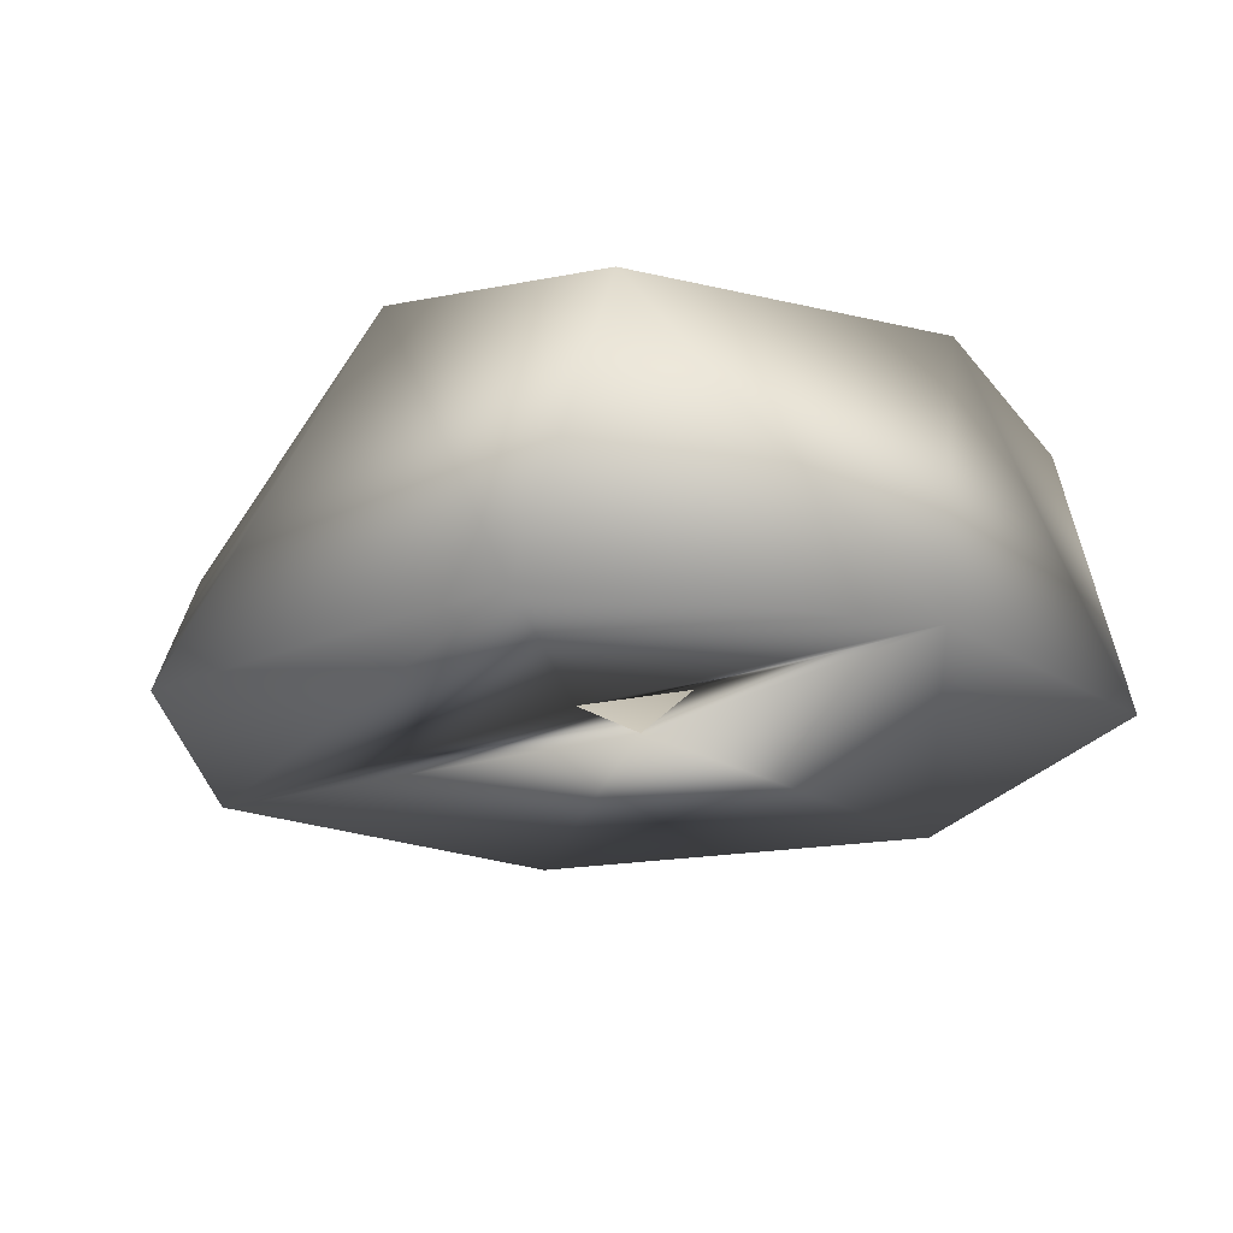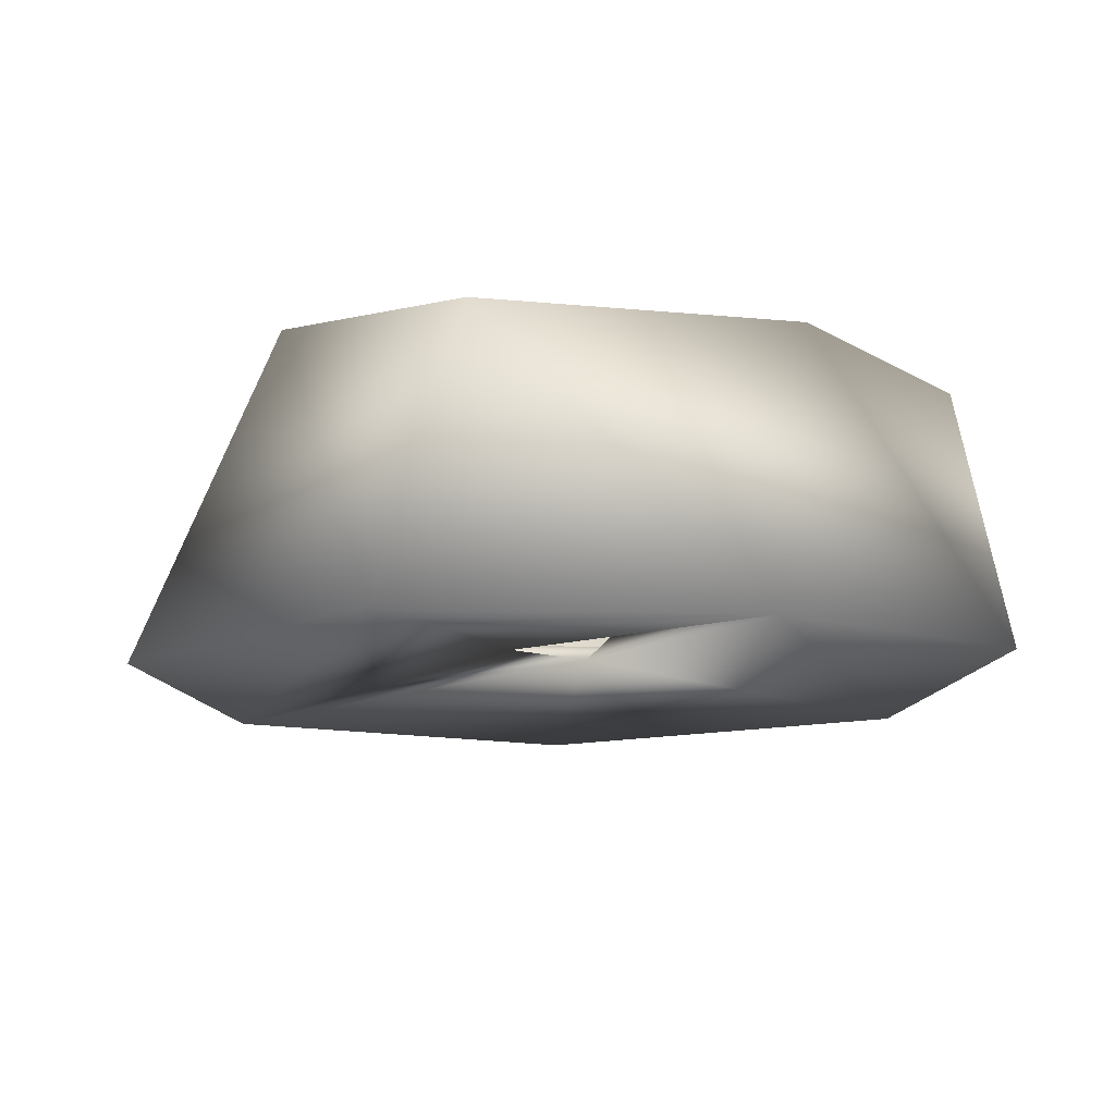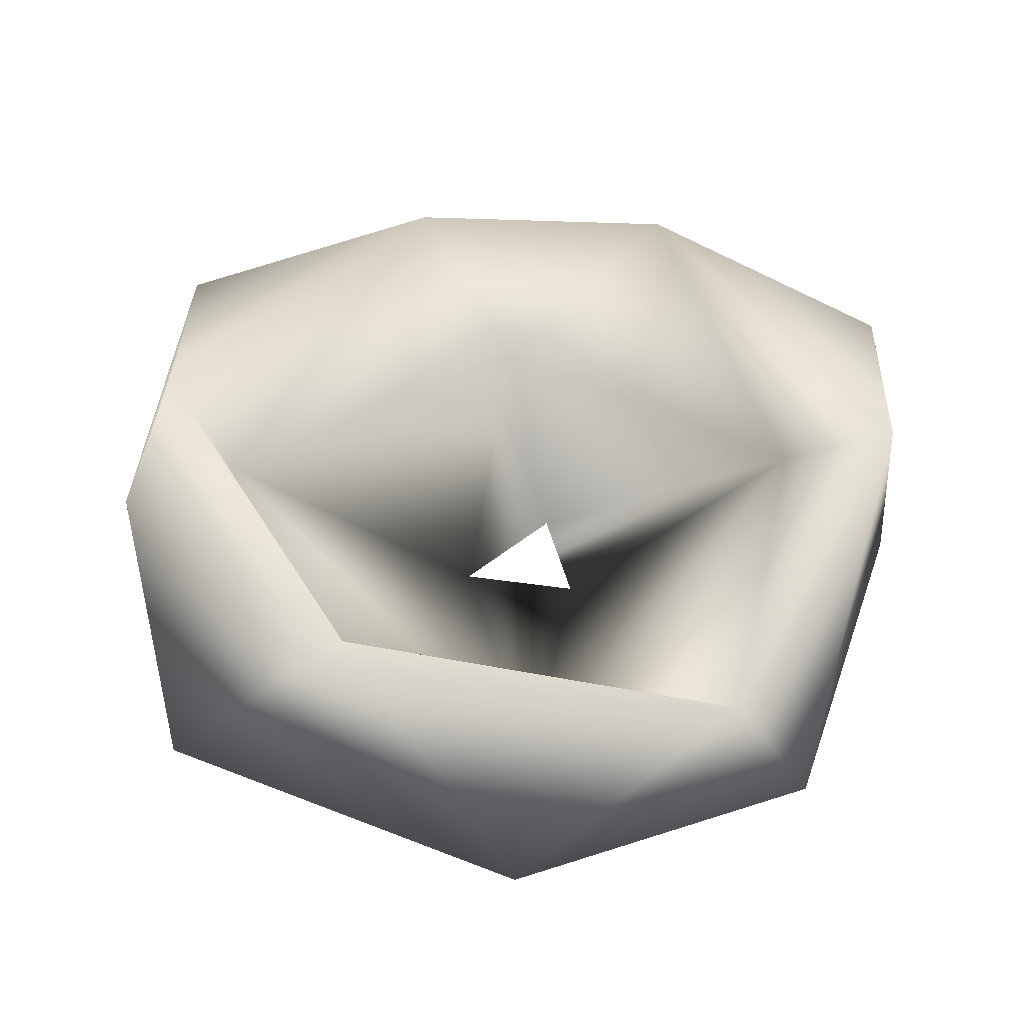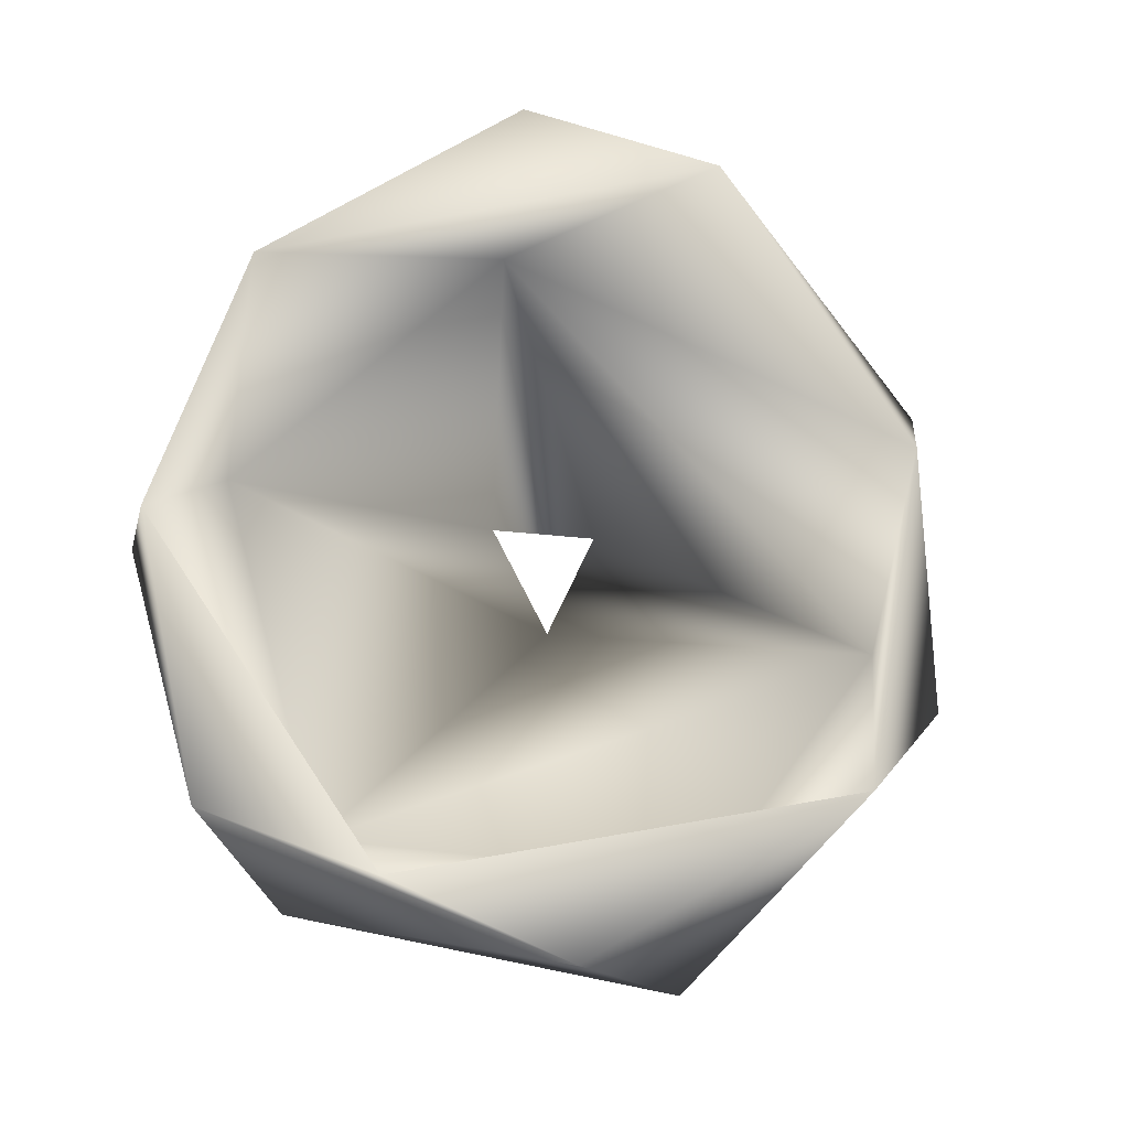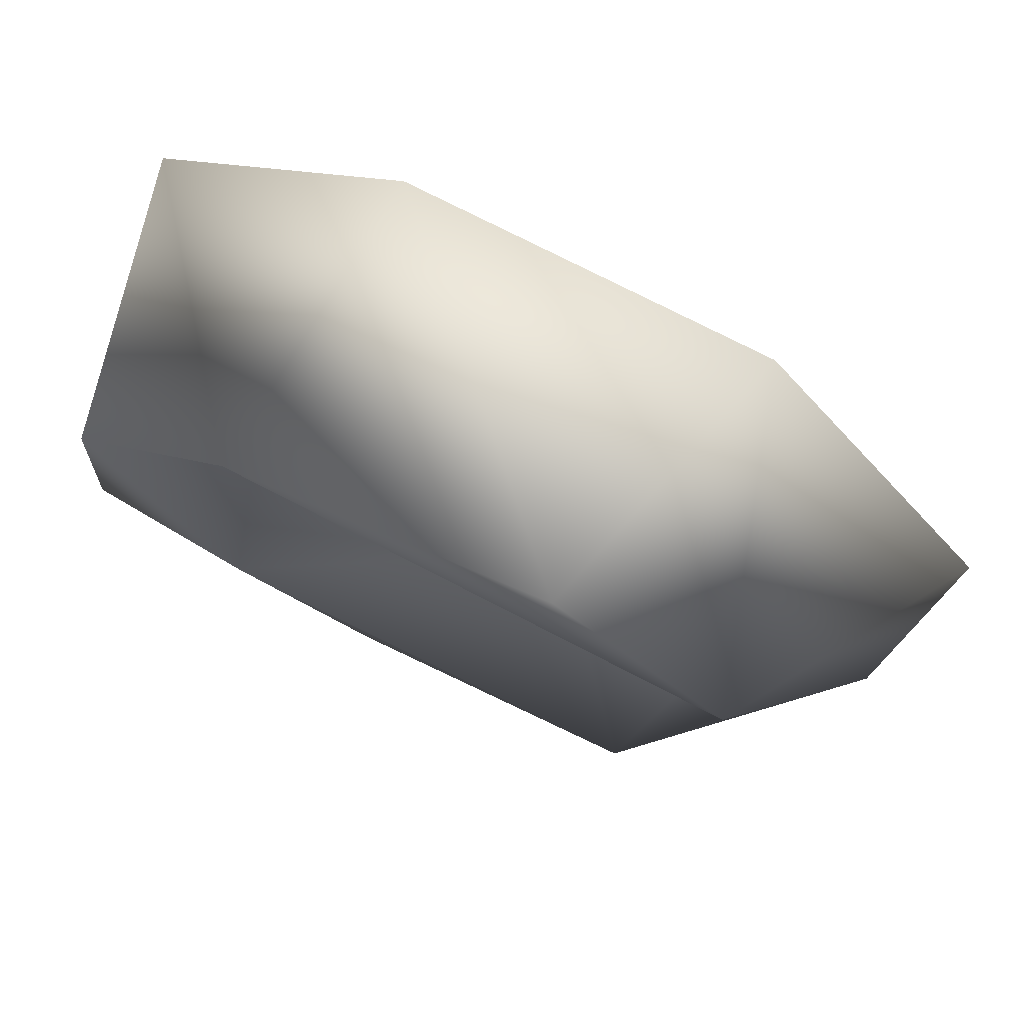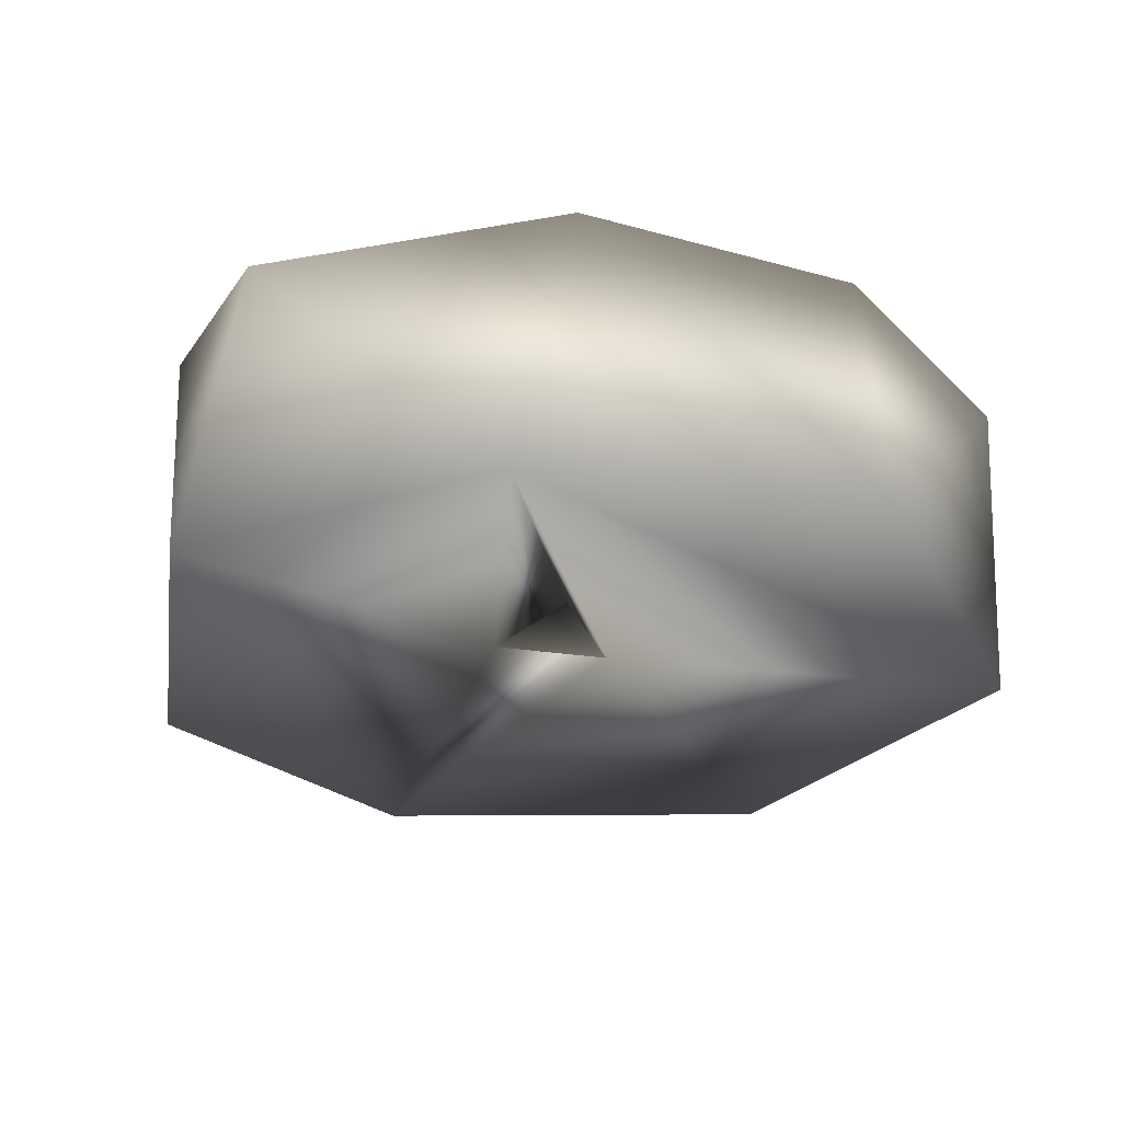
<metadata>
{"format":"obj","ext":"obj","renderer":"f3d","projection":"perspective","resolution":1024,"background":"white","views":[{"elev":-19.8,"azim":-12.8,"up":"+Y"},{"elev":-12.5,"azim":-2.8,"up":"+Y"},{"elev":40.1,"azim":-125.8,"up":"+Y"},{"elev":73.2,"azim":161.8,"up":"+Y"},{"elev":78.7,"azim":-154.3,"up":"+Z"},{"elev":-26.6,"azim":27.2,"up":"+Y"}]}
</metadata>
<code>
o my_mesh_Bowl.001
v 0.8642 -3.793 -2.563
v -2.915 -4.067 1.479
v 7.272 -5.688 18.97
v -20.59 -5.088 2.746
v -16.5 -5.662 -12.04
v -18.71 0.9186 -0.49
v -13.62 -1.857 -8.974
v 0.2836 -5.395 -21.2
v -2.531 -1.097 -16.86
v -9.676 7.322 -16.65
v -13.13 7.493 13.76
v -3.04 -2.026 16.51
v -8.95 -5.454 18.78
v -5.3 7.094 19.68
v 1.783 -3.601 3.341
v 19.32 -5.087 8.491
v 14.51 -2.026 -9.181
v 4.994 7.083 -19.79
v 11.93 7.468 -13.47
v 17.28 -5.212 -11.54
v 18.86 7.423 -8.001
v 13.59 -1.653 9.314
v 9.017 7.314 16.46
v 17.33 7.391 6.008
f 4 5 13
f 5 2 13
f 5 1 2
f 10 5 6
f 6 7 10
f 8 5 10
f 2 1 7
f 6 4 11
f 14 23 11
f 1 8 20
f 16 3 20
f 10 9 19
f 20 8 18
f 21 20 18
f 19 17 24
f 16 20 21
f 22 15 12
f 22 1 15
f 24 22 23
f 23 16 24
f 24 16 21
f 1 5 8
f 13 2 3
f 6 5 4
f 10 7 9
f 7 17 9
f 1 17 7
f 18 8 10
f 12 7 6
f 11 4 13
f 11 12 6
f 12 2 7
f 11 13 14
f 12 15 2
f 23 12 11
f 3 1 20
f 15 3 2
f 15 1 3
f 10 19 18
f 19 9 17
f 19 21 18
f 24 21 19
f 14 13 3
f 14 3 23
f 22 17 1
f 23 3 16
f 23 22 12
f 24 17 22

</code>
